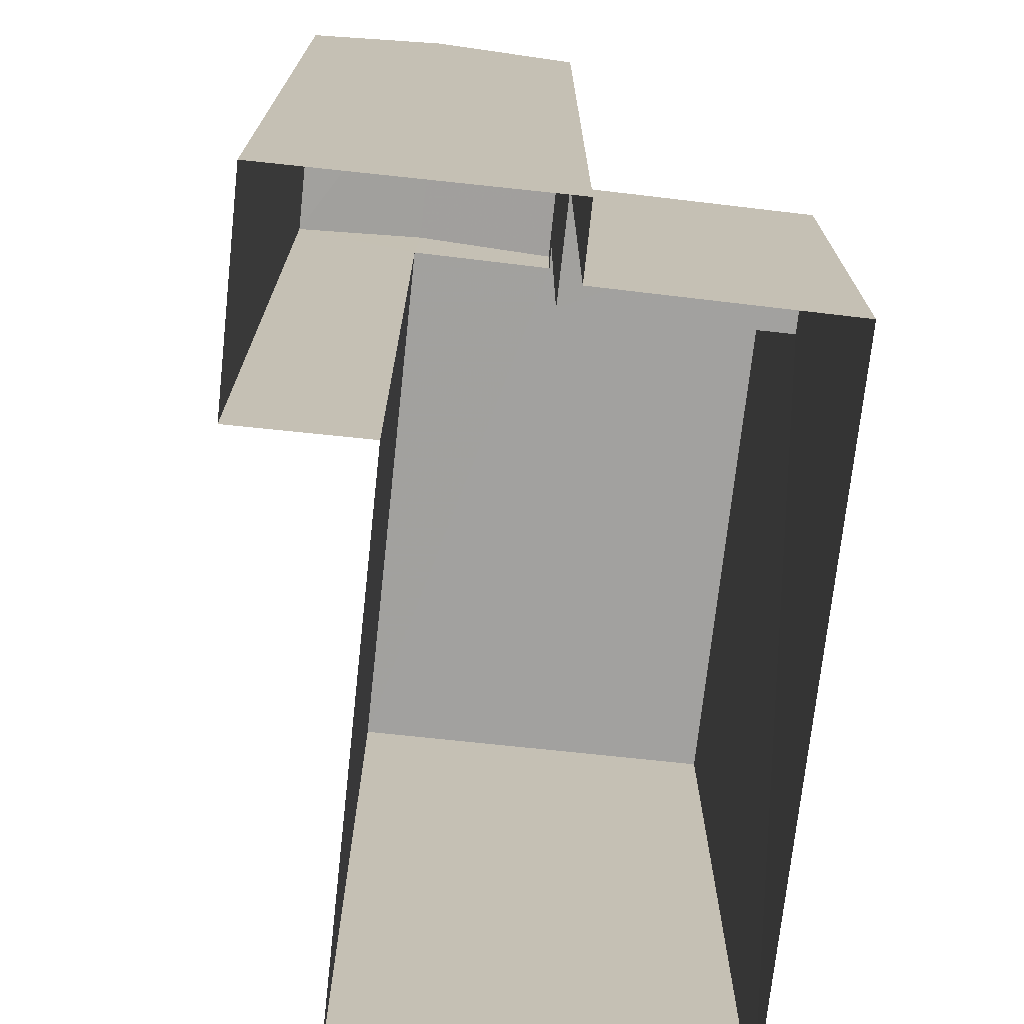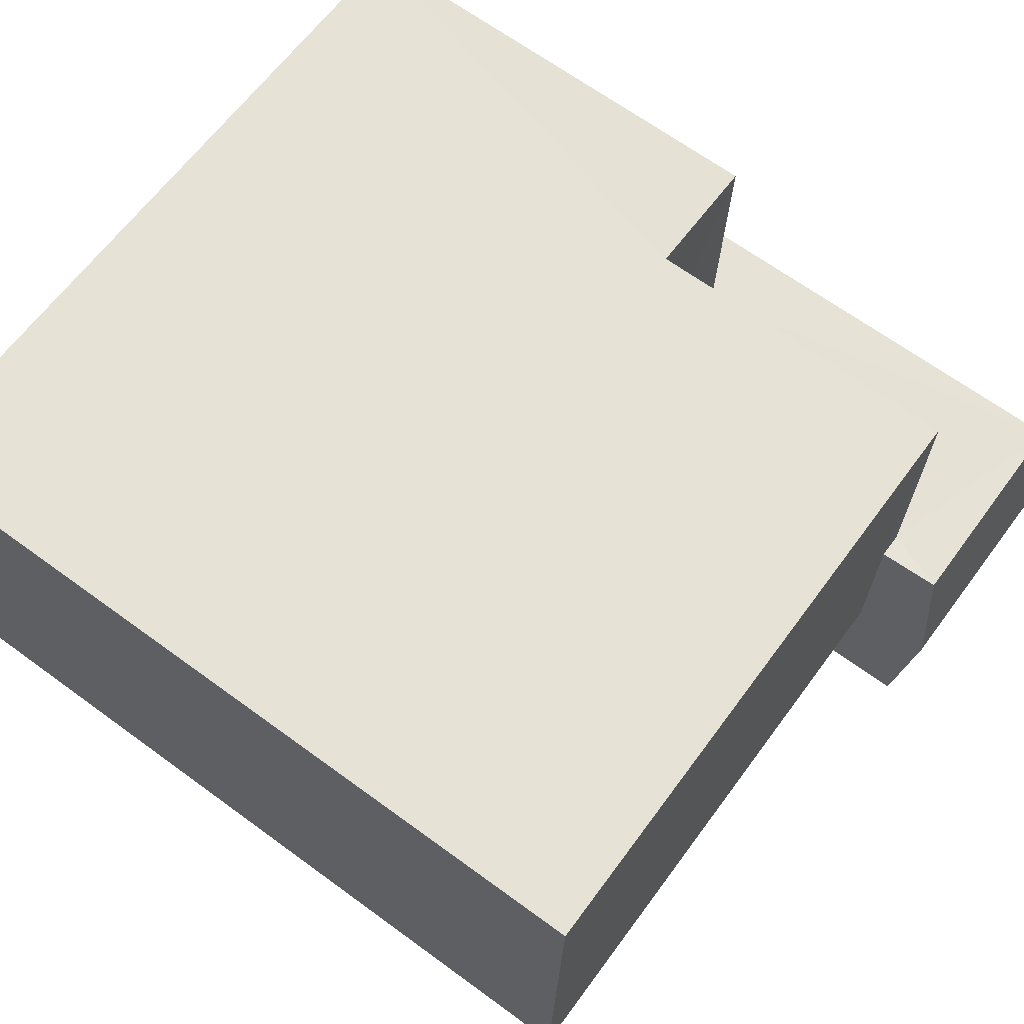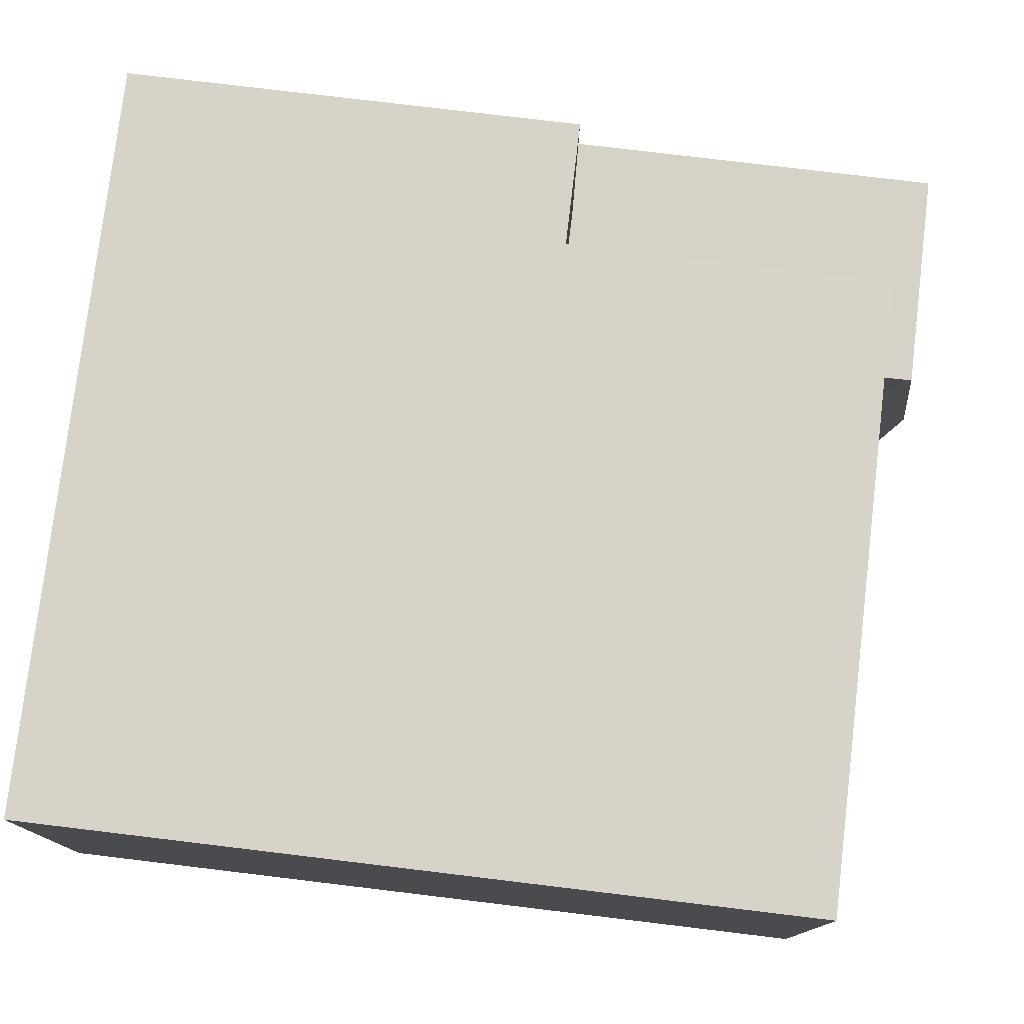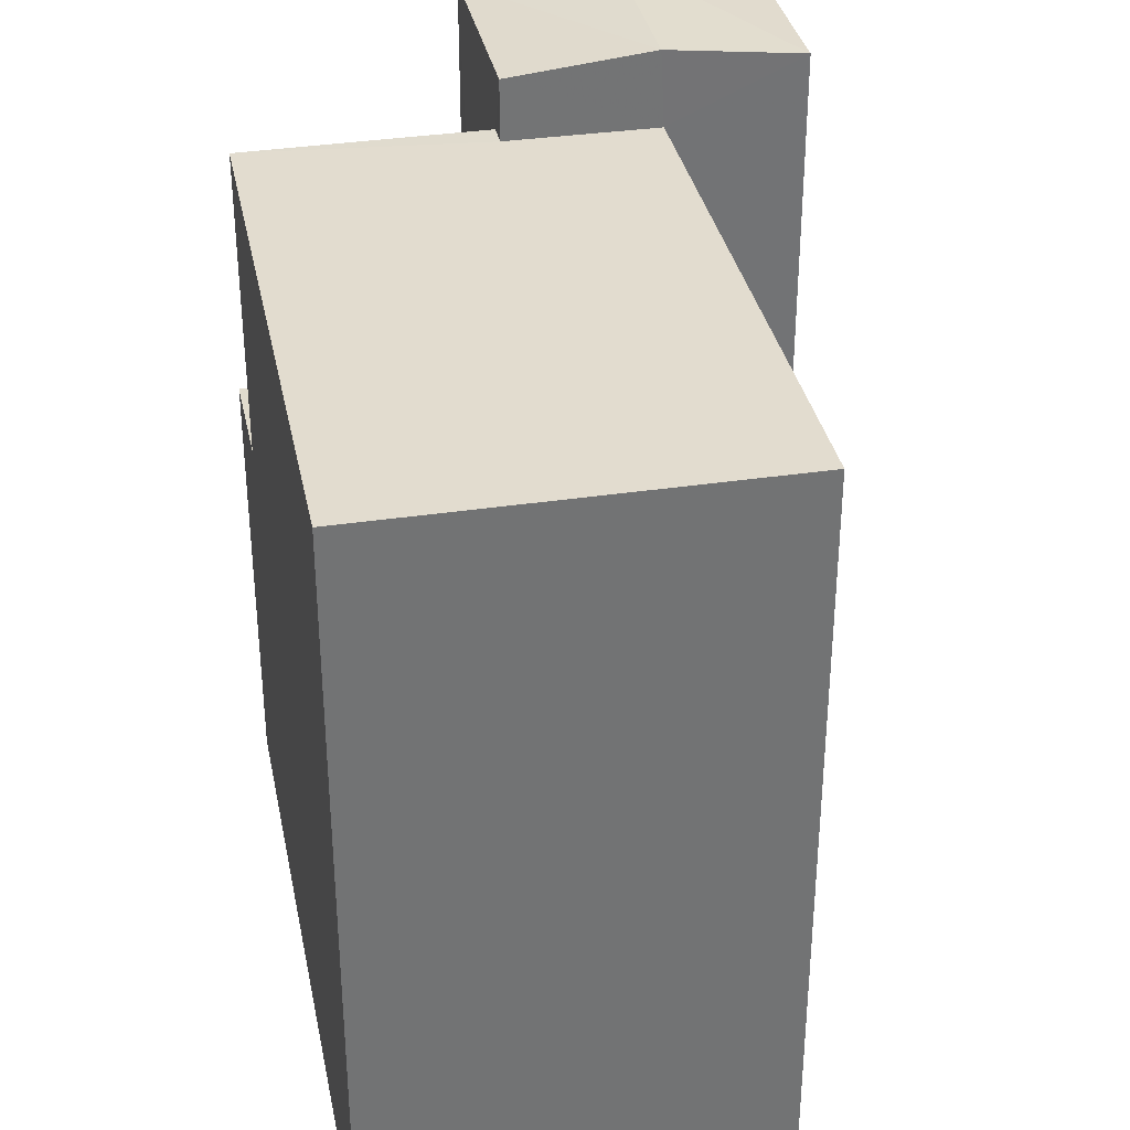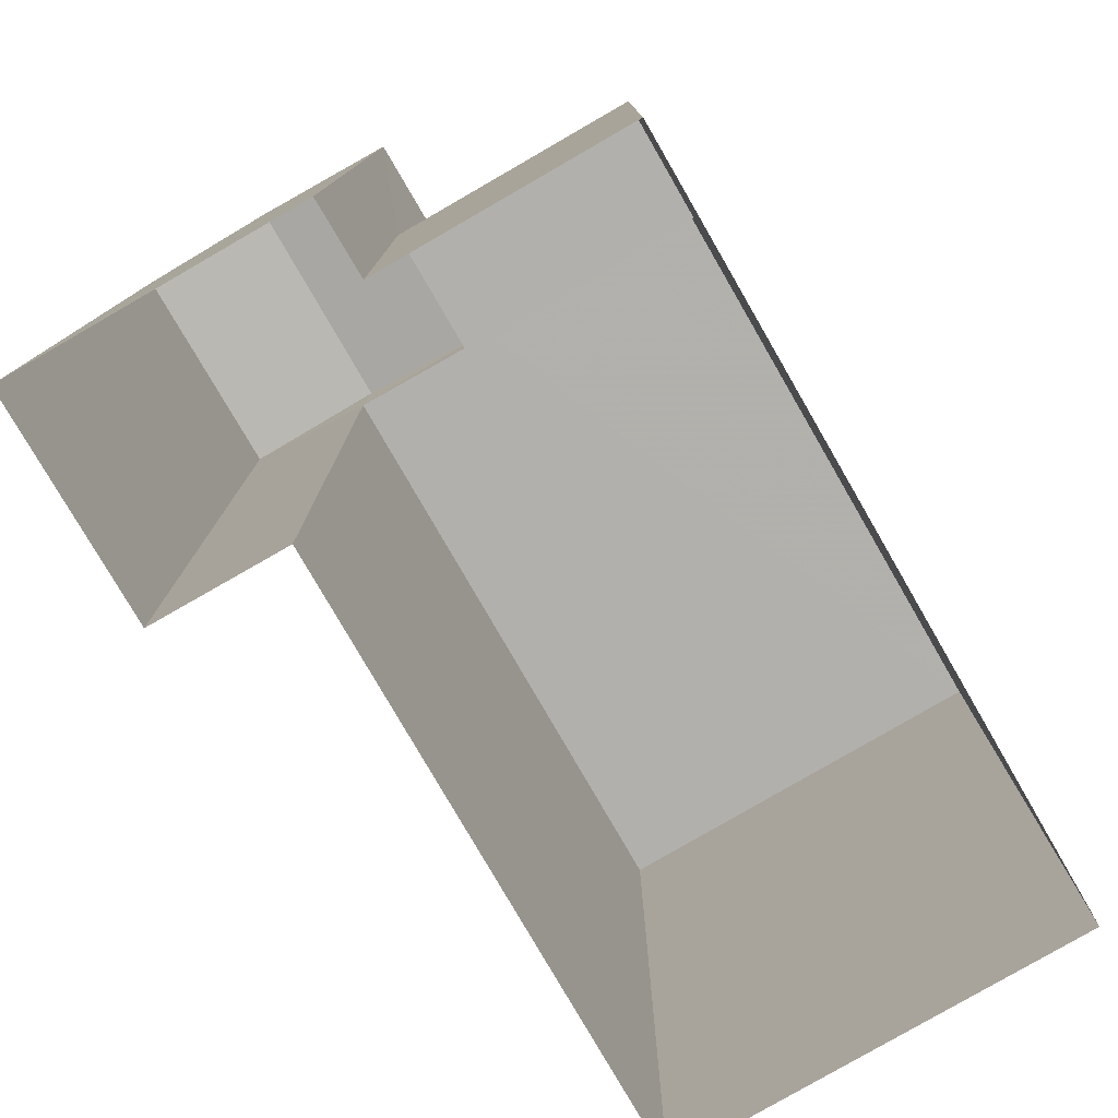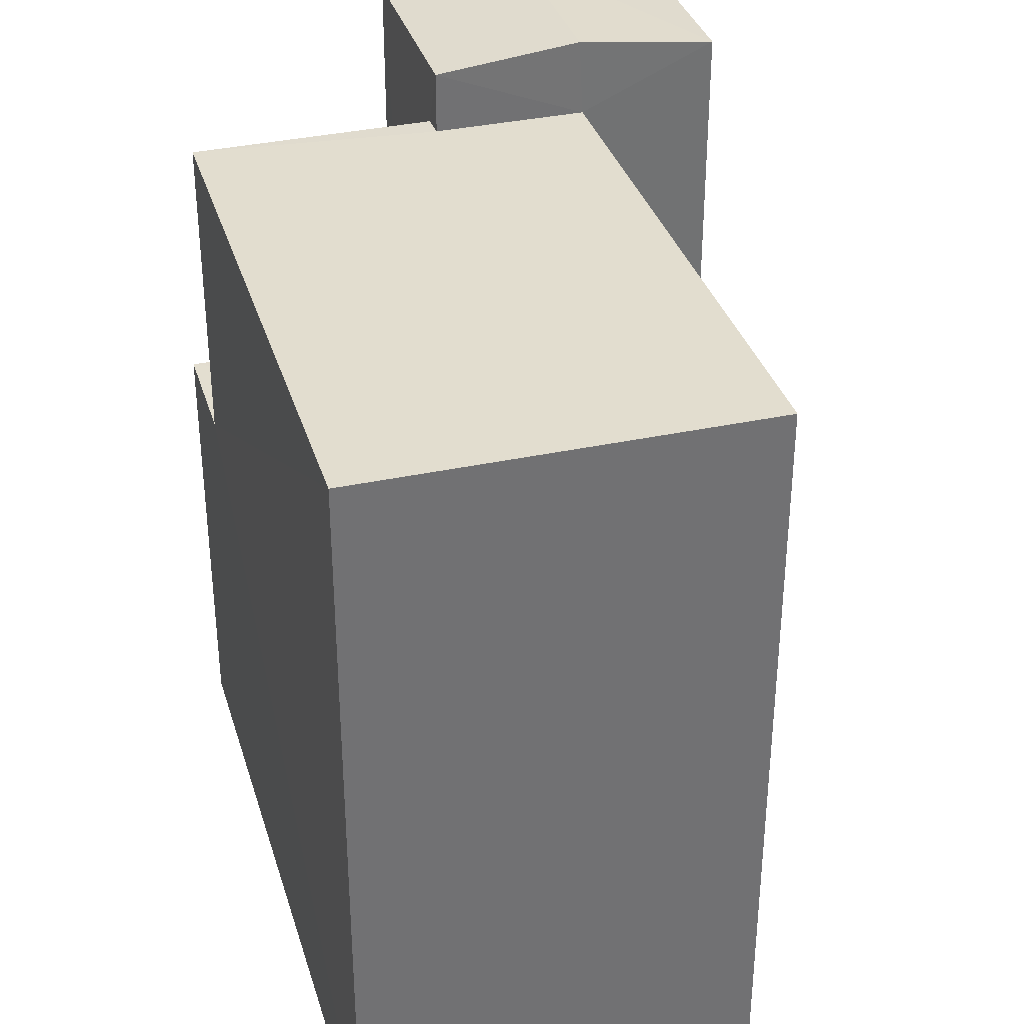
<metadata>
{"format":"obj","ext":"obj","renderer":"f3d","projection":"perspective","resolution":1024,"background":"white","views":[{"elev":-72.2,"azim":81.5,"up":"+Z"},{"elev":66.3,"azim":-53.8,"up":"+Y"},{"elev":79.7,"azim":-83.2,"up":"+Y"},{"elev":34.7,"azim":-103.7,"up":"+Z"},{"elev":-78.7,"azim":117.7,"up":"+Z"},{"elev":34.9,"azim":-108.5,"up":"+Z"}]}
</metadata>
<code>
v -3.74e+05 -1.047e+05 23.17
v -3.74e+05 -1.046e+05 23.17
v -3.739e+05 -1.047e+05 23.17
v -3.739e+05 -1.046e+05 23.17
v -3.739e+05 -1.047e+05 23.17
v -3.739e+05 -1.047e+05 23.17
v -3.739e+05 -1.046e+05 23.17
v -3.739e+05 -1.046e+05 23.17
v -3.739e+05 -1.046e+05 29.21
v -3.739e+05 -1.046e+05 29.21
v -3.739e+05 -1.046e+05 29.21
v -3.739e+05 -1.046e+05 29.21
v -3.739e+05 -1.046e+05 34.32
v -3.739e+05 -1.046e+05 34.32
v -3.739e+05 -1.047e+05 34.54
v -3.739e+05 -1.047e+05 34.54
v -3.74e+05 -1.047e+05 33.49
v -3.739e+05 -1.046e+05 33.49
v -3.74e+05 -1.046e+05 33.49
v -3.739e+05 -1.046e+05 33.49
v -3.739e+05 -1.047e+05 33.49
v -3.739e+05 -1.046e+05 33.49
v -3.739e+05 -1.047e+05 34.32
v -3.739e+05 -1.047e+05 34.32
f 1 2 3
f 2 4 3
f 5 3 6
f 6 7 8
f 3 4 7
f 3 7 6
f 9 10 11
f 9 12 10
f 13 14 15
f 16 13 15
f 17 18 19
f 19 18 20
f 17 21 18
f 20 18 22
f 23 24 16
f 15 23 16
f 8 12 13
f 13 22 14
f 8 7 12
f 14 22 18
f 22 12 9
f 13 12 22
f 24 6 16
f 6 8 16
f 8 13 16
f 7 4 10
f 12 7 10
f 9 20 22
f 9 11 20
f 19 11 2
f 2 11 4
f 19 20 11
f 4 11 10
f 19 2 1
f 17 19 1
f 3 17 1
f 3 21 17
f 24 5 6
f 24 23 5
f 3 5 21
f 14 18 21
f 14 21 15
f 21 5 23
f 15 21 23

</code>
